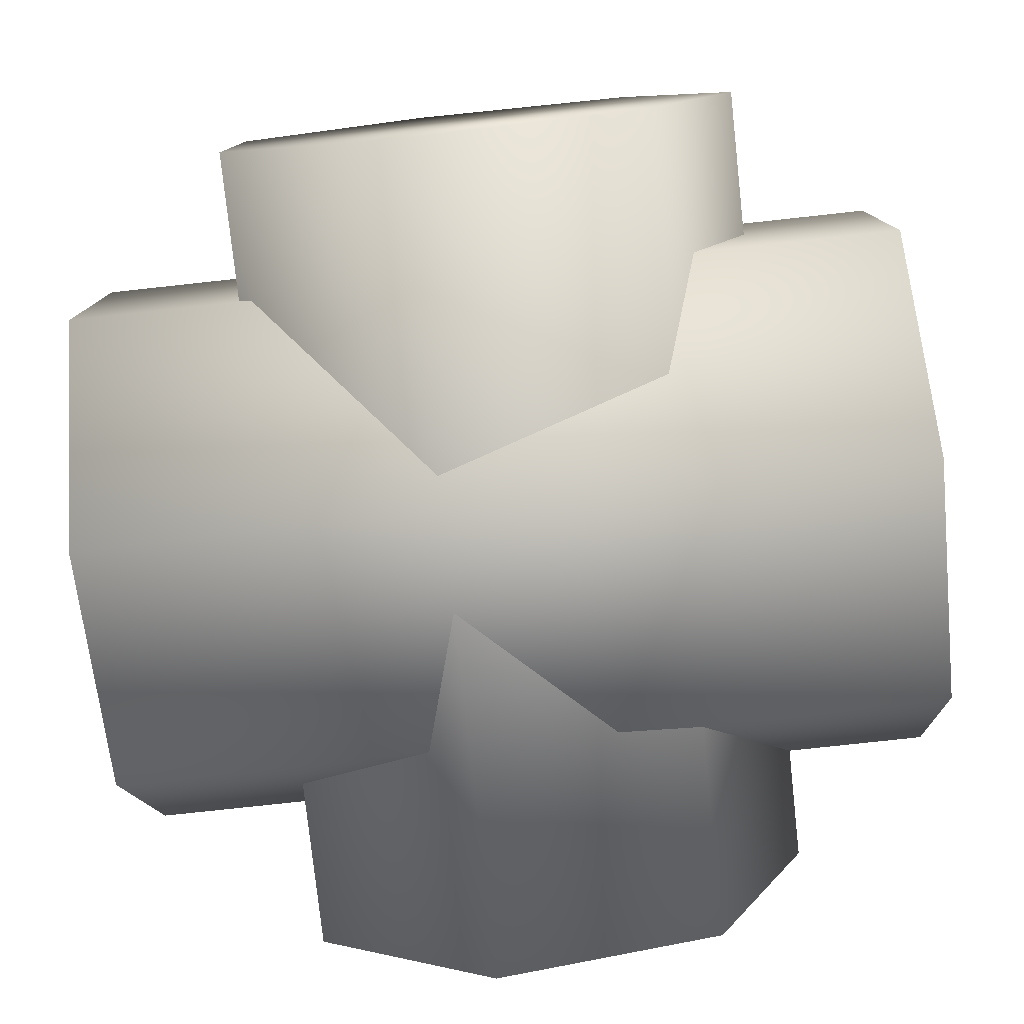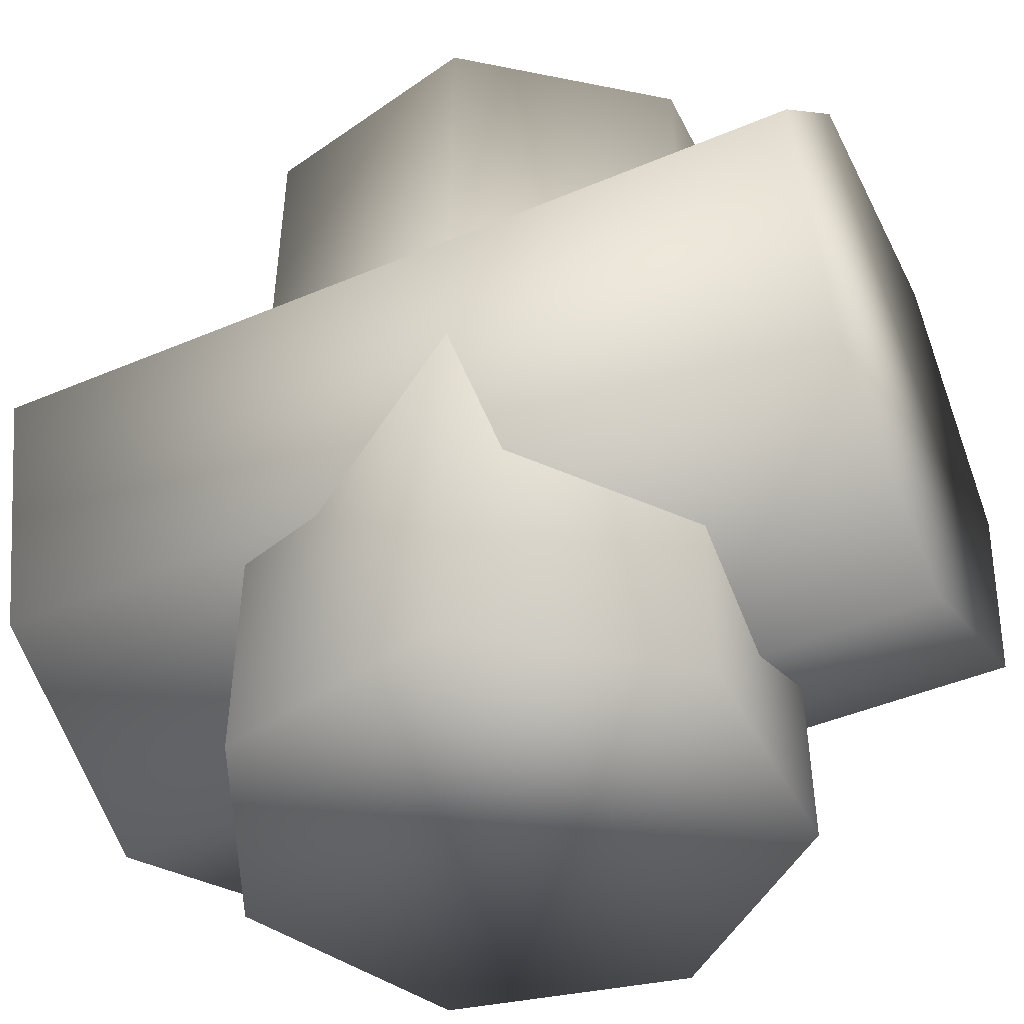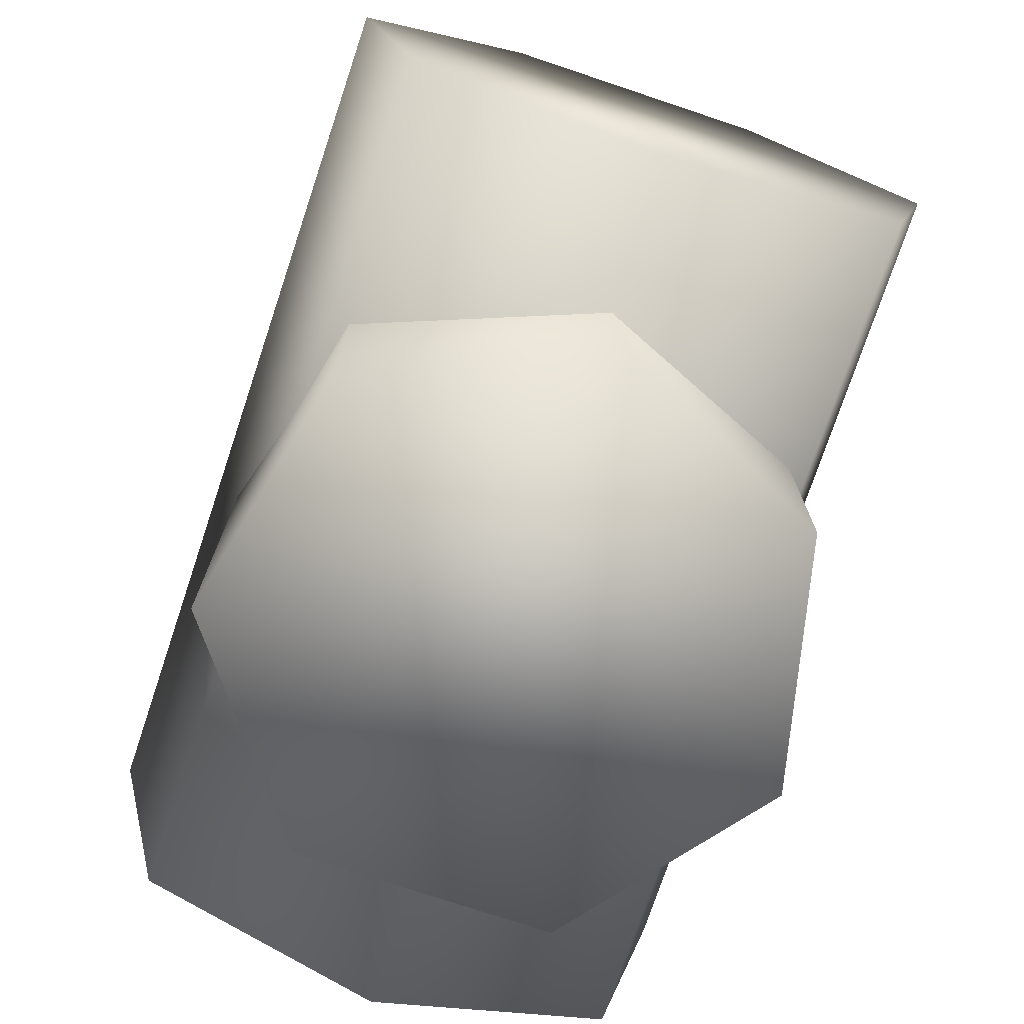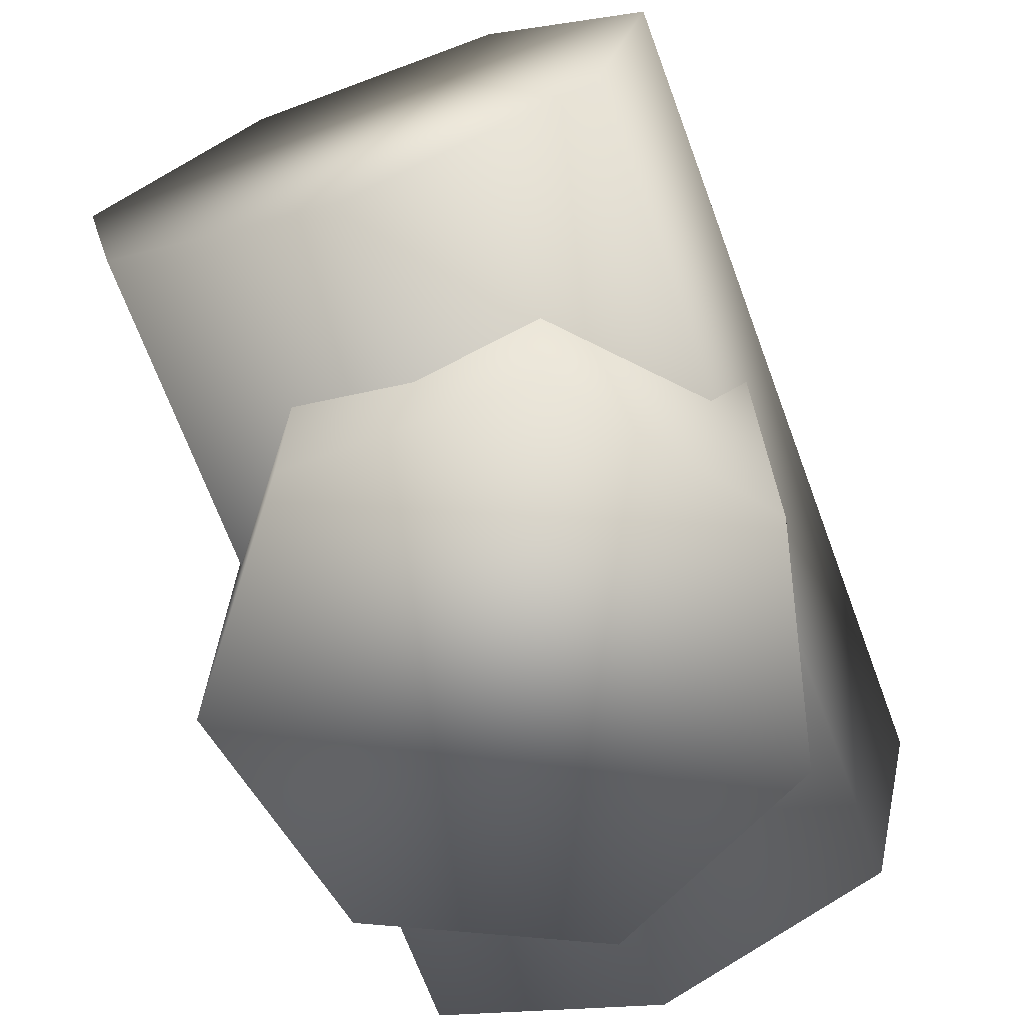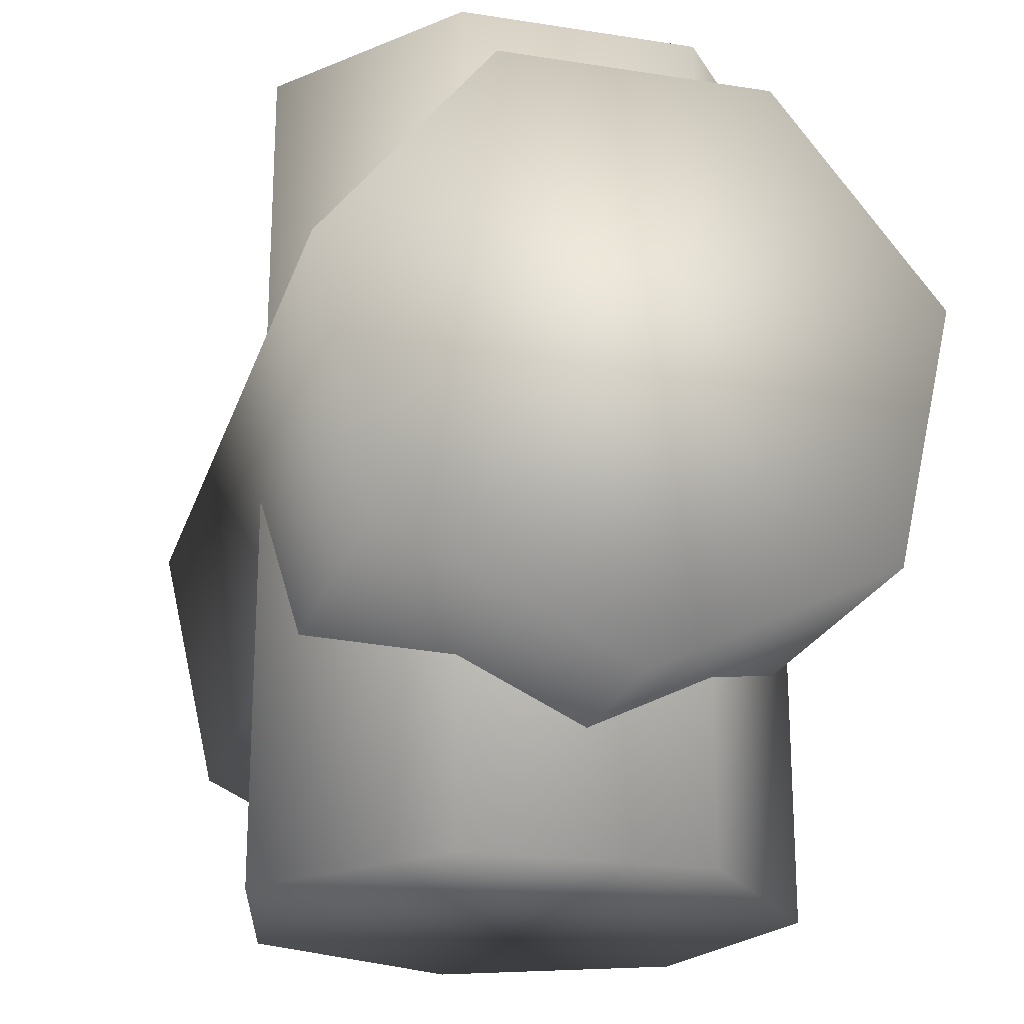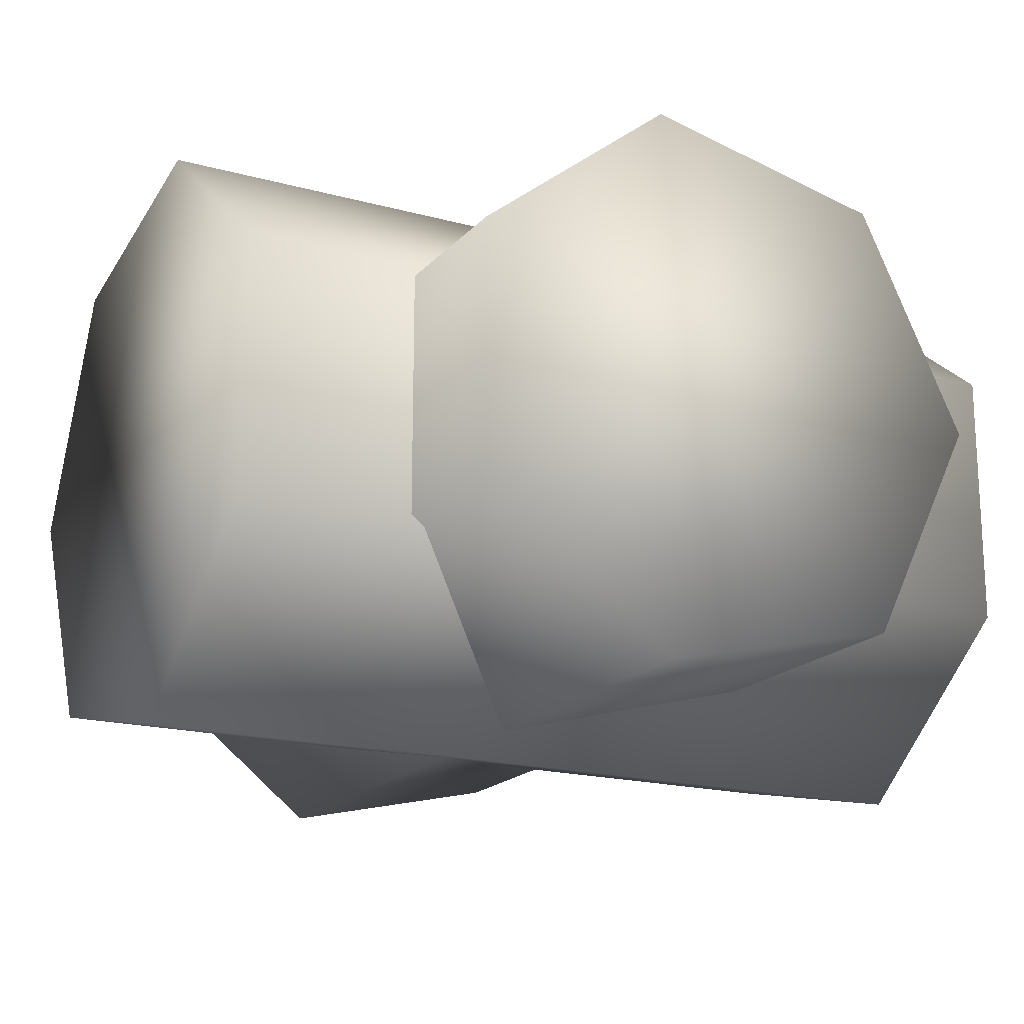
<metadata>
{"format":"obj","ext":"obj","renderer":"f3d","projection":"perspective","resolution":1024,"background":"white","views":[{"elev":-78.5,"azim":6.2,"up":"+Y"},{"elev":-46.3,"azim":-154.3,"up":"+Z"},{"elev":-75.0,"azim":71.5,"up":"+Z"},{"elev":-69.6,"azim":-69.6,"up":"+Z"},{"elev":-21.6,"azim":-105.5,"up":"+Z"},{"elev":-18.3,"azim":-27.9,"up":"+Y"}]}
</metadata>
<code>
v  0.00659 -0.008474 -0.0159
v  0.01062 -0.0001004 -0.0159
v  0.01062 -0.0001004 0.01675
v  0.00659 -0.008474 0.01675
v  -0.002471 -0.01054 -0.0159
v  -0.002471 -0.01054 0.01675
v  -0.009737 -0.004747 -0.0159
v  -0.009737 -0.004747 0.01675
v  -0.009737 0.004546 -0.0159
v  -0.009737 0.004546 0.01675
v  -0.002471 0.01034 -0.0159
v  -0.002471 0.01034 0.01675
v  0.00659 0.008273 -0.0159
v  0.00659 0.008273 0.01675
v  -0.01641 -0.009229 -0.006858
v  -0.01641 -0.0001004 -0.01125
v  0.01624 -0.0001004 -0.01125
v  0.01624 -0.009229 -0.006858
v  -0.01641 -0.01148 0.00302
v  0.01624 -0.01148 0.00302
v  -0.01641 -0.005166 0.01094
v  0.01624 -0.005166 0.01094
v  -0.01641 0.004966 0.01094
v  0.01624 0.004966 0.01094
v  -0.01641 0.01128 0.00302
v  0.01624 0.01128 0.00302
v  -0.01641 0.009028 -0.006858
v  0.01624 0.009028 -0.006858
g <dummy_root>
f 1 2 3
f 3 4 1
f 5 1 4
f 4 6 5
f 7 5 6
f 6 8 7
f 9 7 8
f 8 10 9
f 11 9 10
f 10 12 11
f 13 11 12
f 12 14 13
f 2 13 14
f 14 3 2
f 2 1 5
f 5 7 2
f 9 11 2
f 2 7 9
f 11 13 2
f 14 12 10
f 10 8 14
f 6 4 14
f 14 8 6
f 4 3 14
f 15 16 17
f 17 18 15
f 19 15 18
f 18 20 19
f 21 19 20
f 20 22 21
f 23 21 22
f 22 24 23
f 25 23 24
f 24 26 25
f 27 25 26
f 26 28 27
f 16 27 28
f 28 17 16
f 16 15 19
f 19 21 16
f 23 25 16
f 16 21 23
f 25 27 16
f 28 26 24
f 24 22 28
f 20 18 28
f 28 22 20
f 18 17 28

</code>
